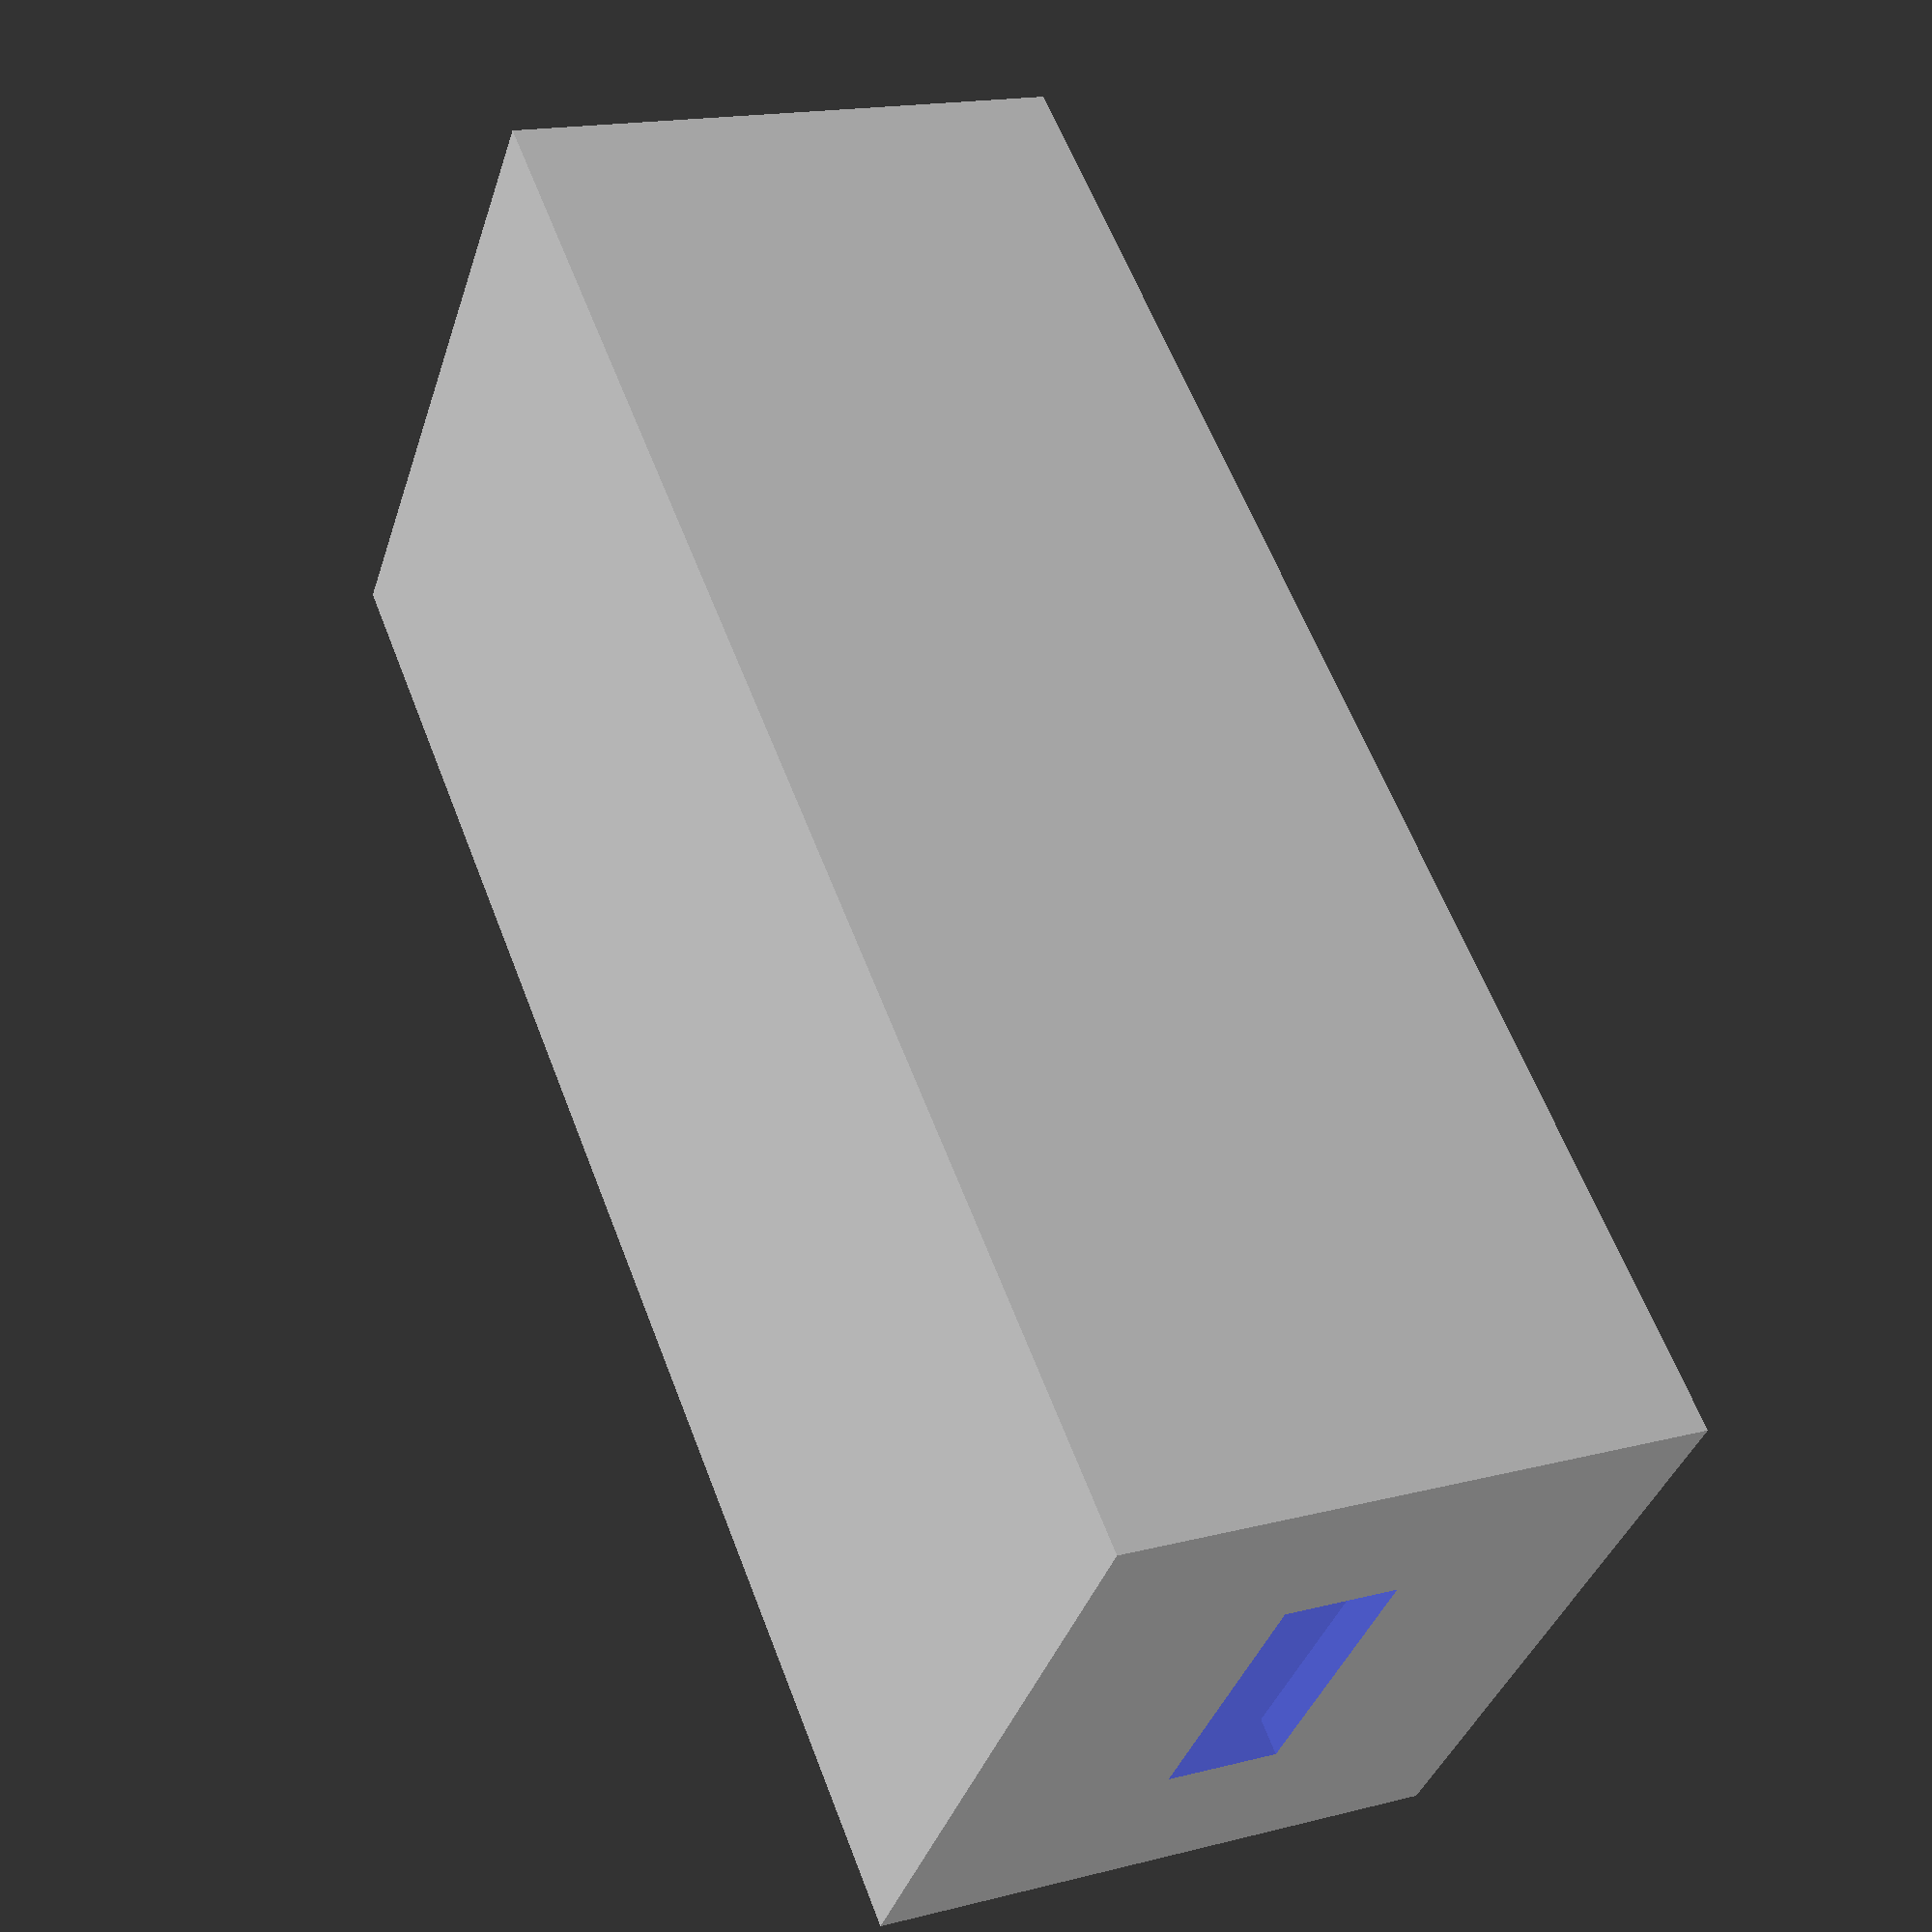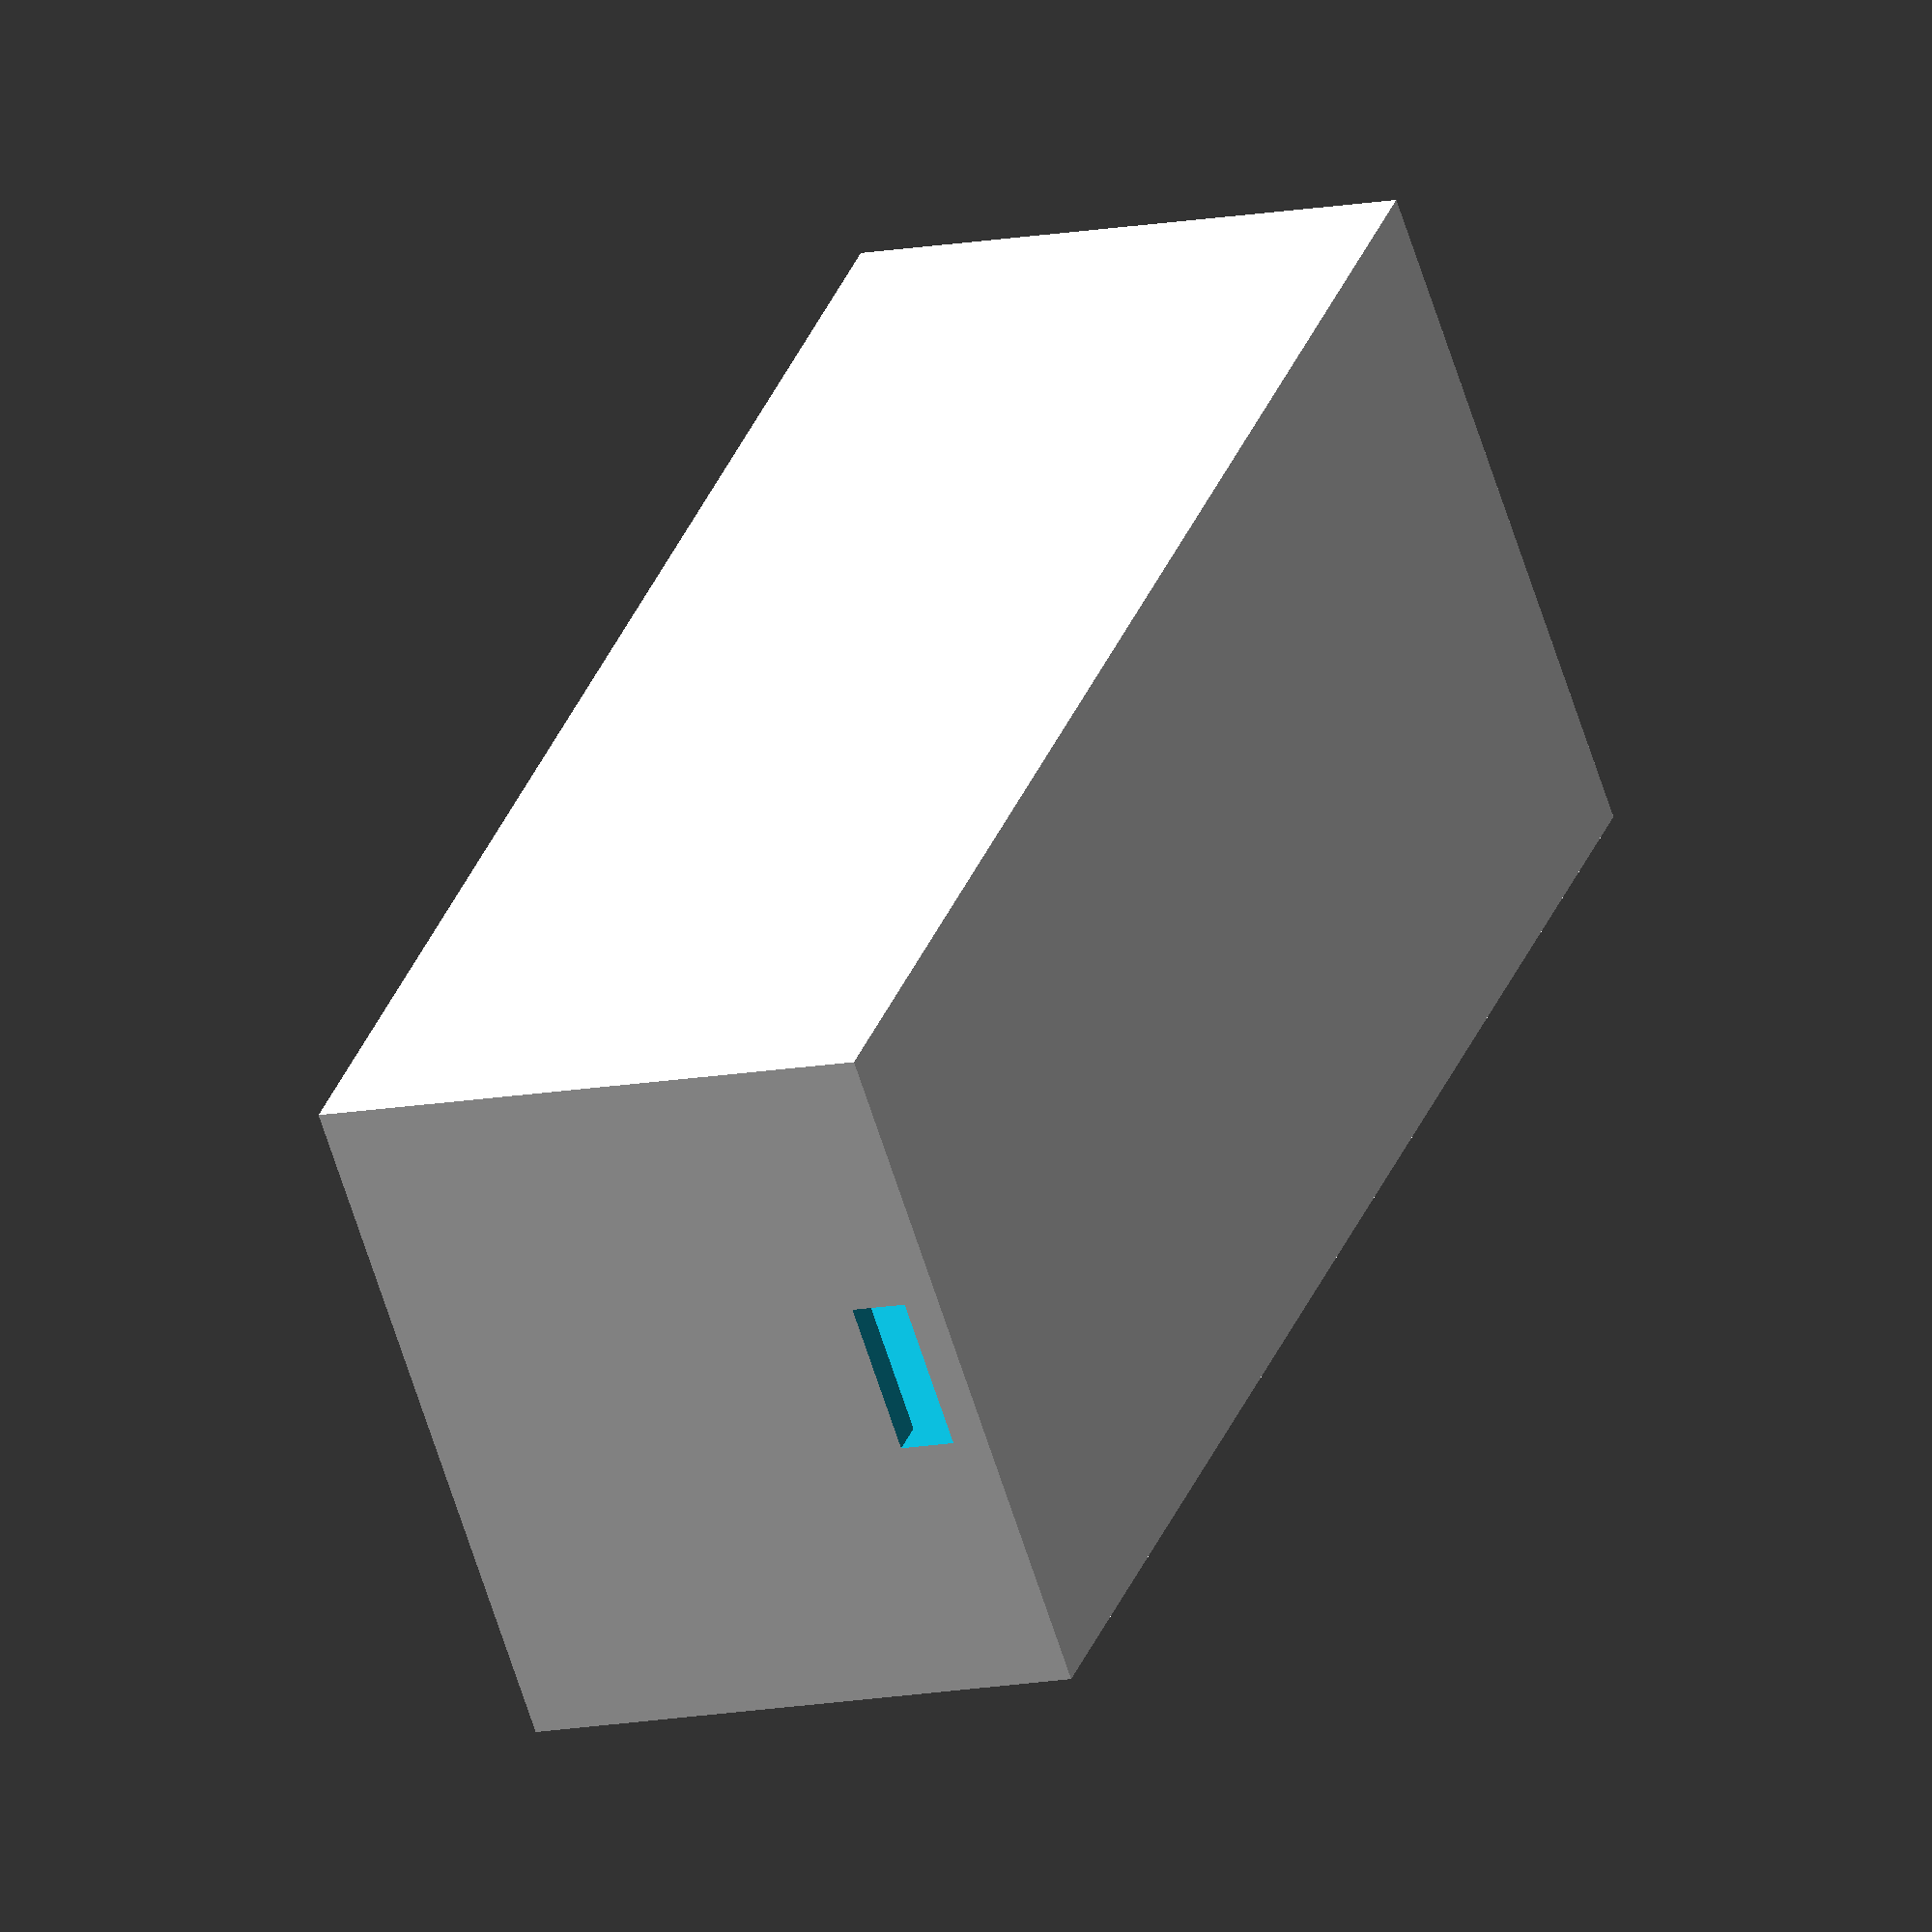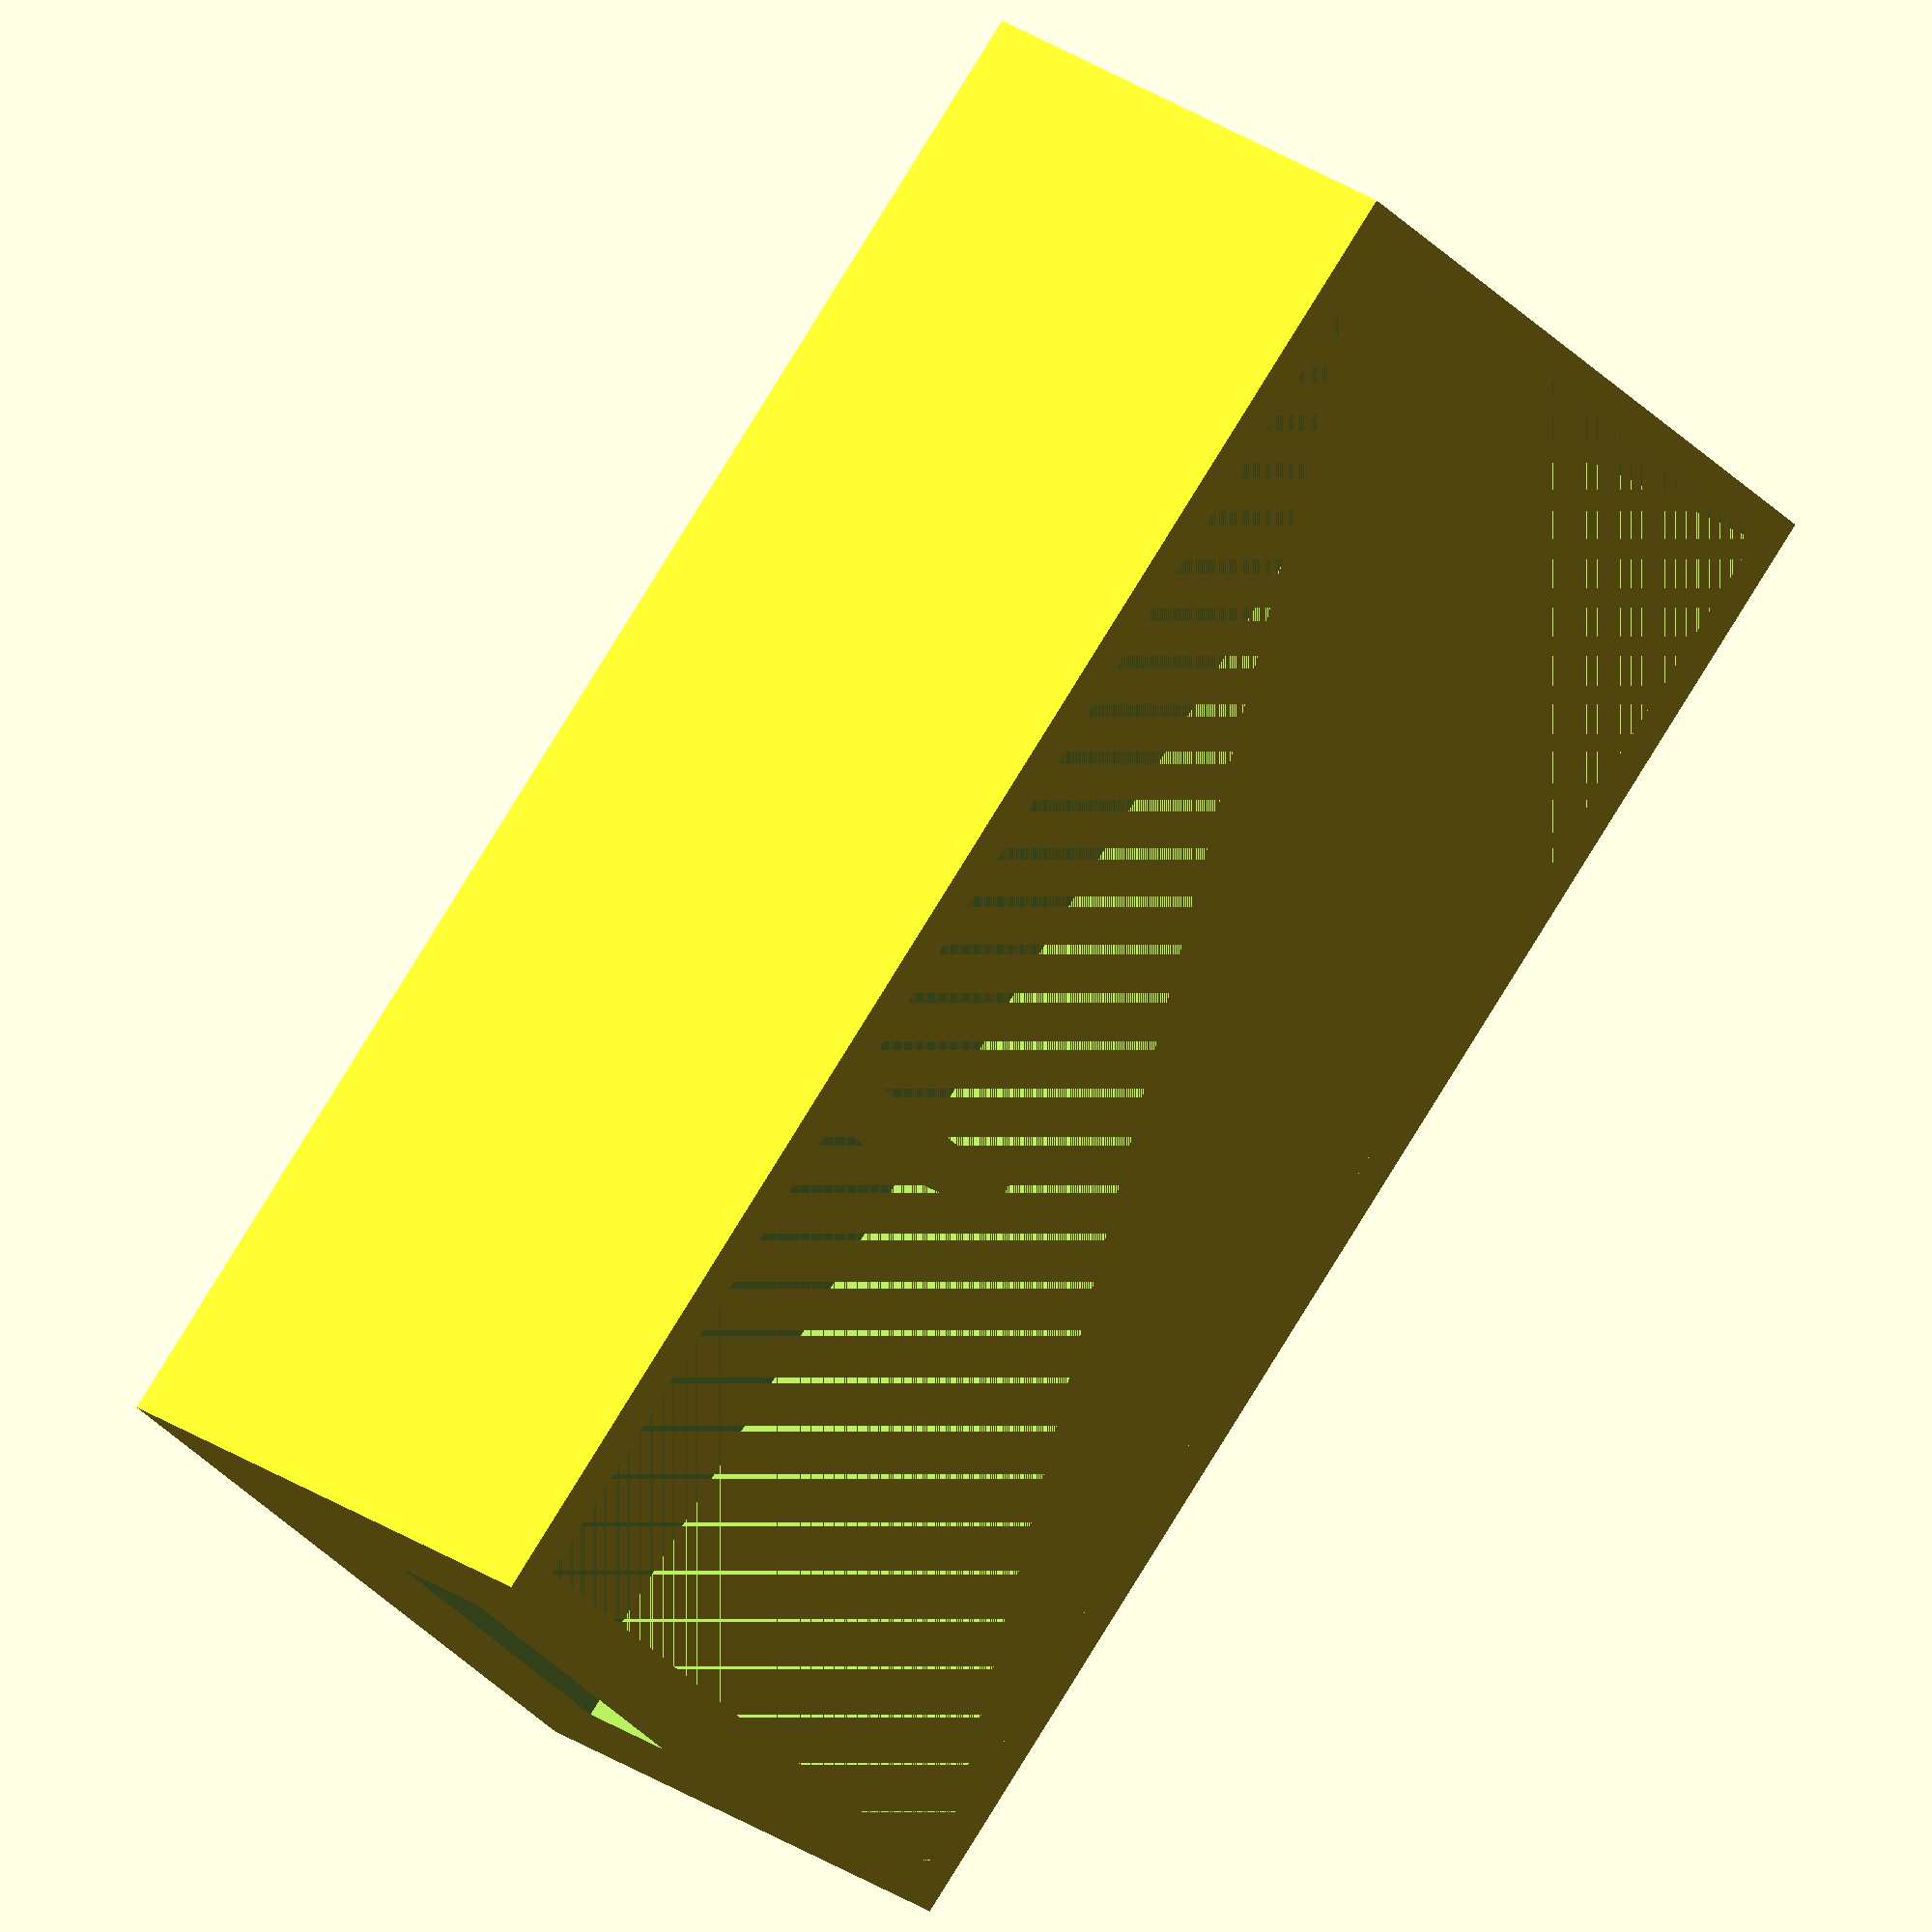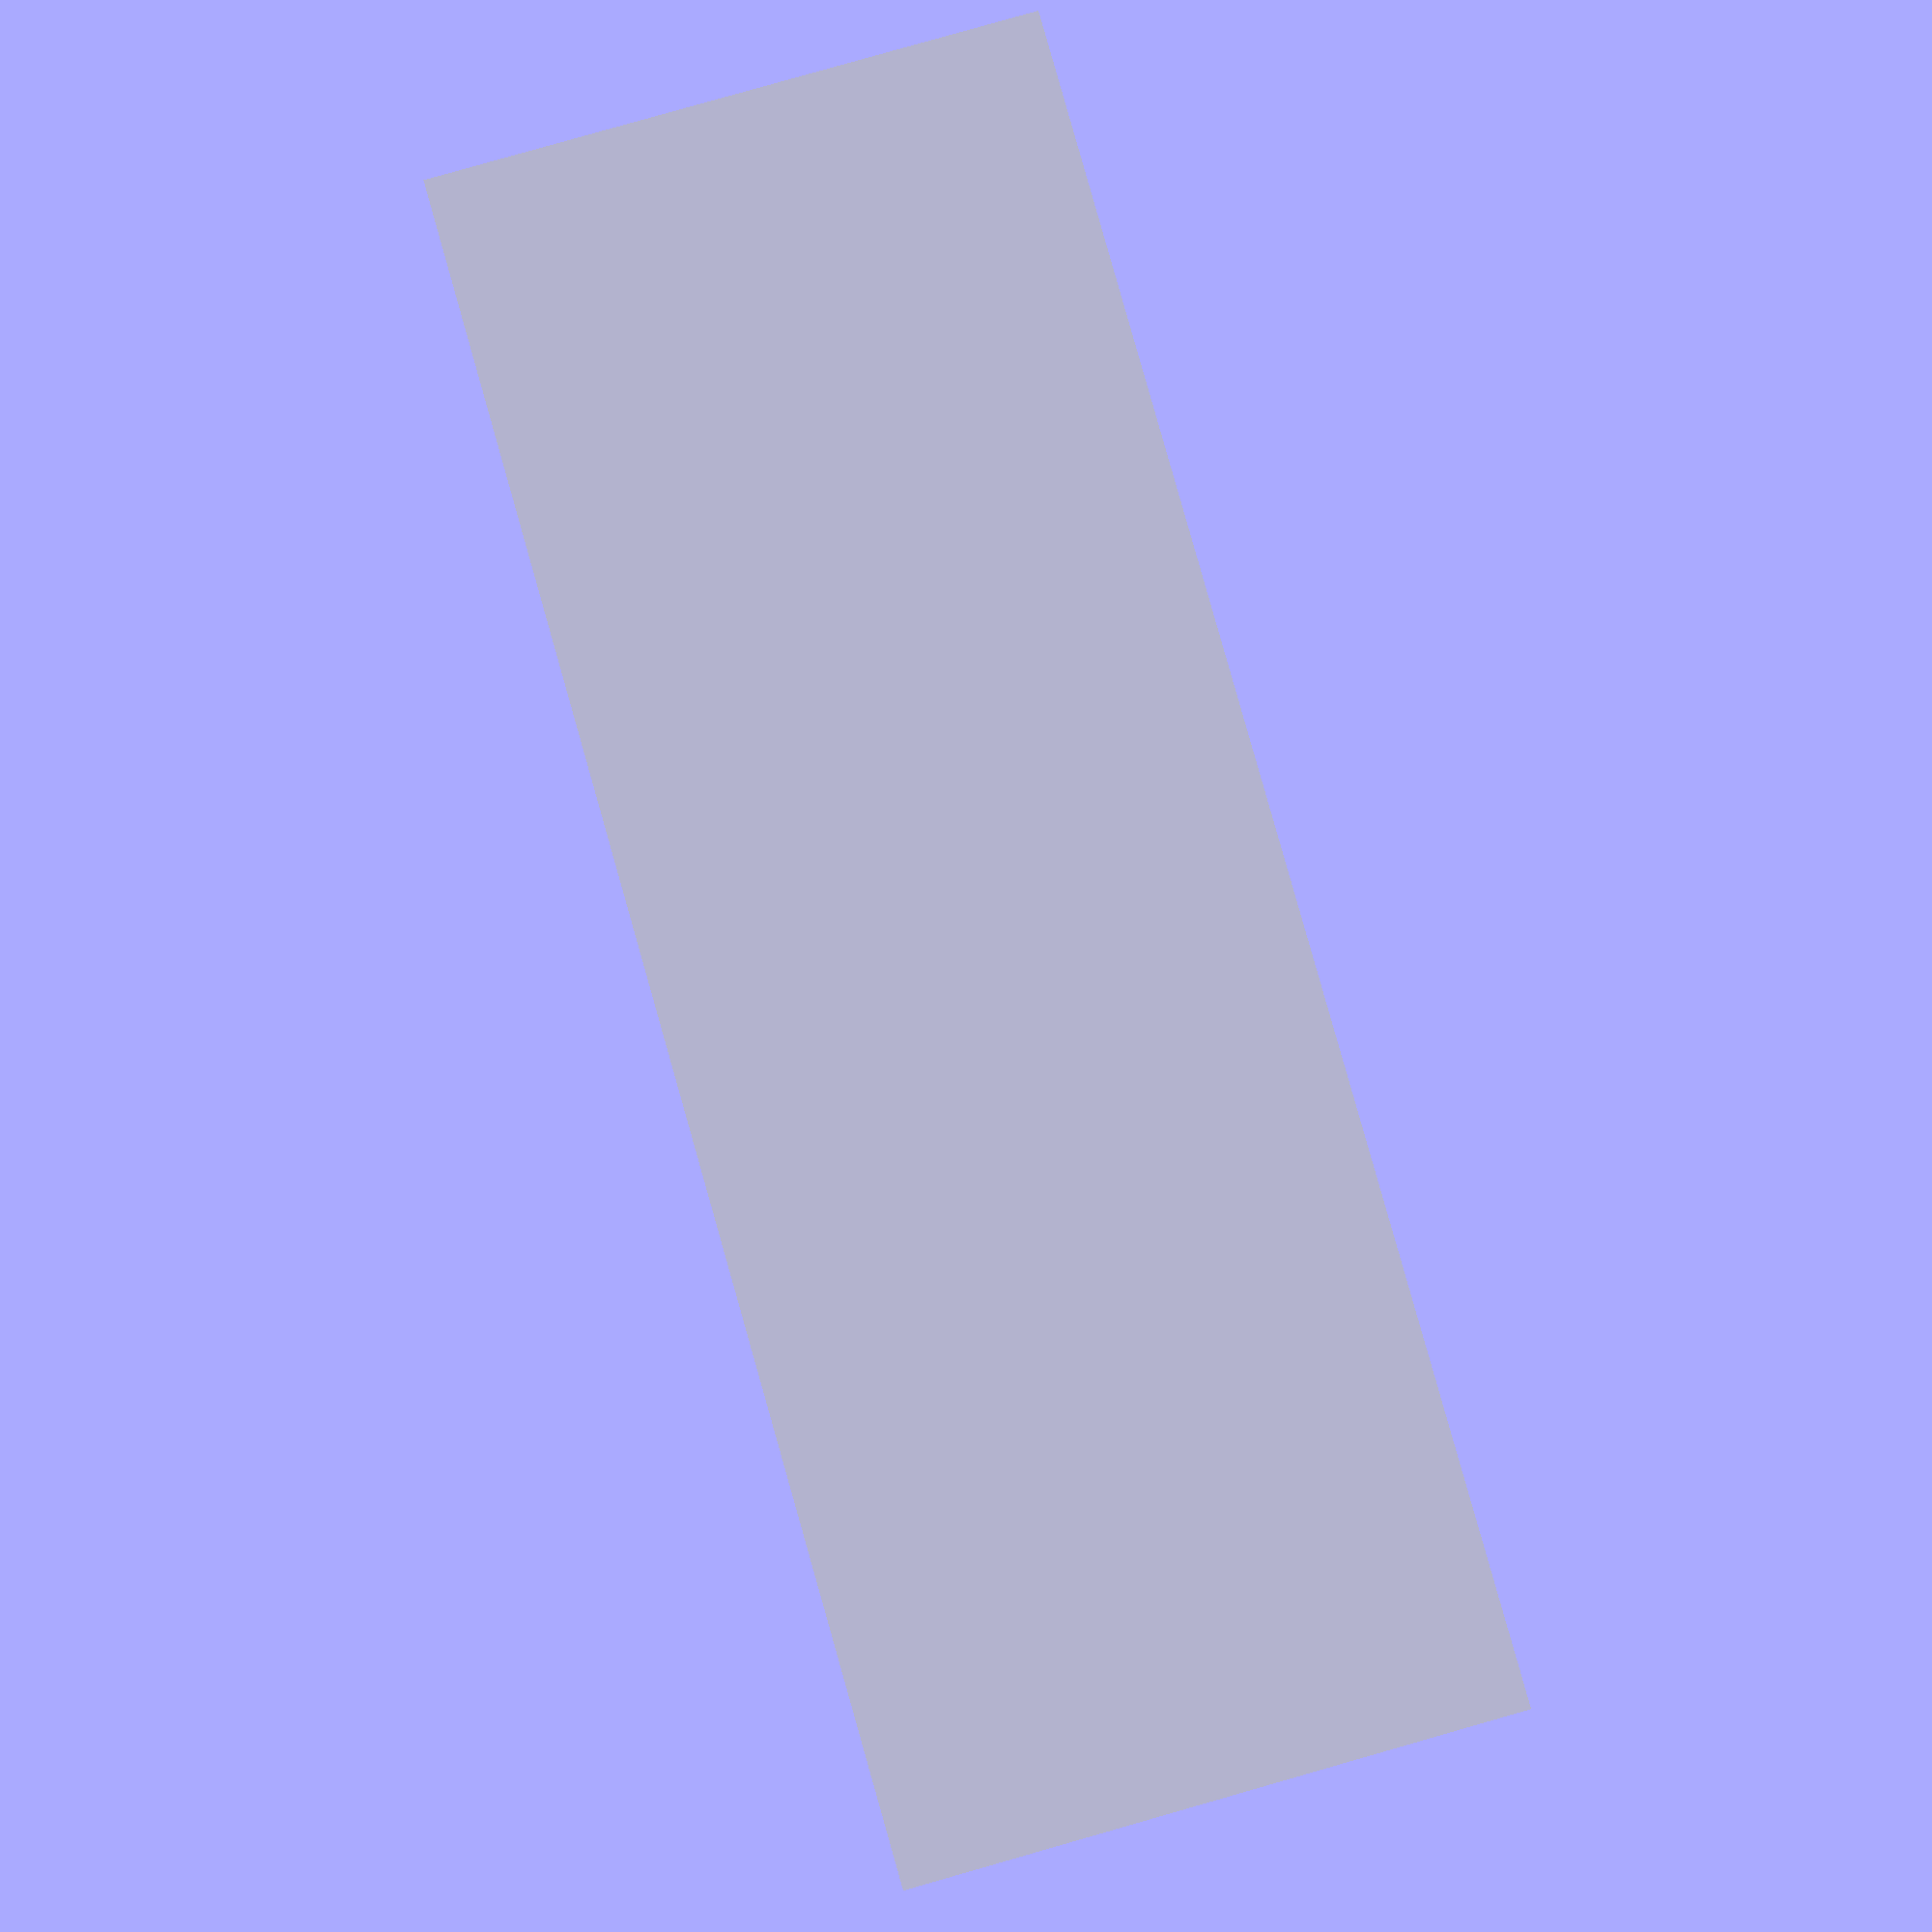
<openscad>
esp8266Height = 48;
uln2003Height = 34;
wallThickness = 2;

insideWidth = 35;
insideHeight = 82 + /* Divider */ wallThickness;
insideDepth = 30;


caseWidth = insideWidth + (wallThickness * 2);
caseHeight = insideHeight + (wallThickness * 2);
caseDepth = insideDepth + wallThickness;



difference() {
    cube([caseWidth, caseHeight, caseDepth], center = true);
    translate([0, 0, wallThickness / 2]) {
        cube([insideWidth, insideHeight, insideDepth], center = true);
    };
    
    // Port #1 (USB)
    portOneWidth = insideWidth / 4;
    portOneDepth = 3.125;
    
    translate([0, caseHeight / 2, -(caseDepth / 2) + (portOneDepth / 2) + wallThickness]) {
        cube([portOneWidth, insideHeight / 2, portOneDepth], center = true);
    }
    
    // Port #2 (JST)
    portTwoWidth = insideWidth / 2;
    portTwoDepth = 6.25;
    
    translate([0, -(insideHeight / 2), 0]) {
        cube([portTwoWidth, insideHeight / 2, portTwoDepth], center = true);
    }
}

// Divider
dividerDepth = insideDepth / 4;

translate([0, -((insideHeight / 2) - uln2003Height), -(caseDepth / 2) + (dividerDepth / 2) + wallThickness]) {
    cube([insideWidth, wallThickness, dividerDepth], center = true);
}

</openscad>
<views>
elev=162.8 azim=231.0 roll=296.9 proj=p view=wireframe
elev=191.5 azim=312.1 roll=63.6 proj=o view=solid
elev=157.3 azim=222.5 roll=218.8 proj=o view=solid
elev=277.2 azim=86.9 roll=254.1 proj=p view=solid
</views>
